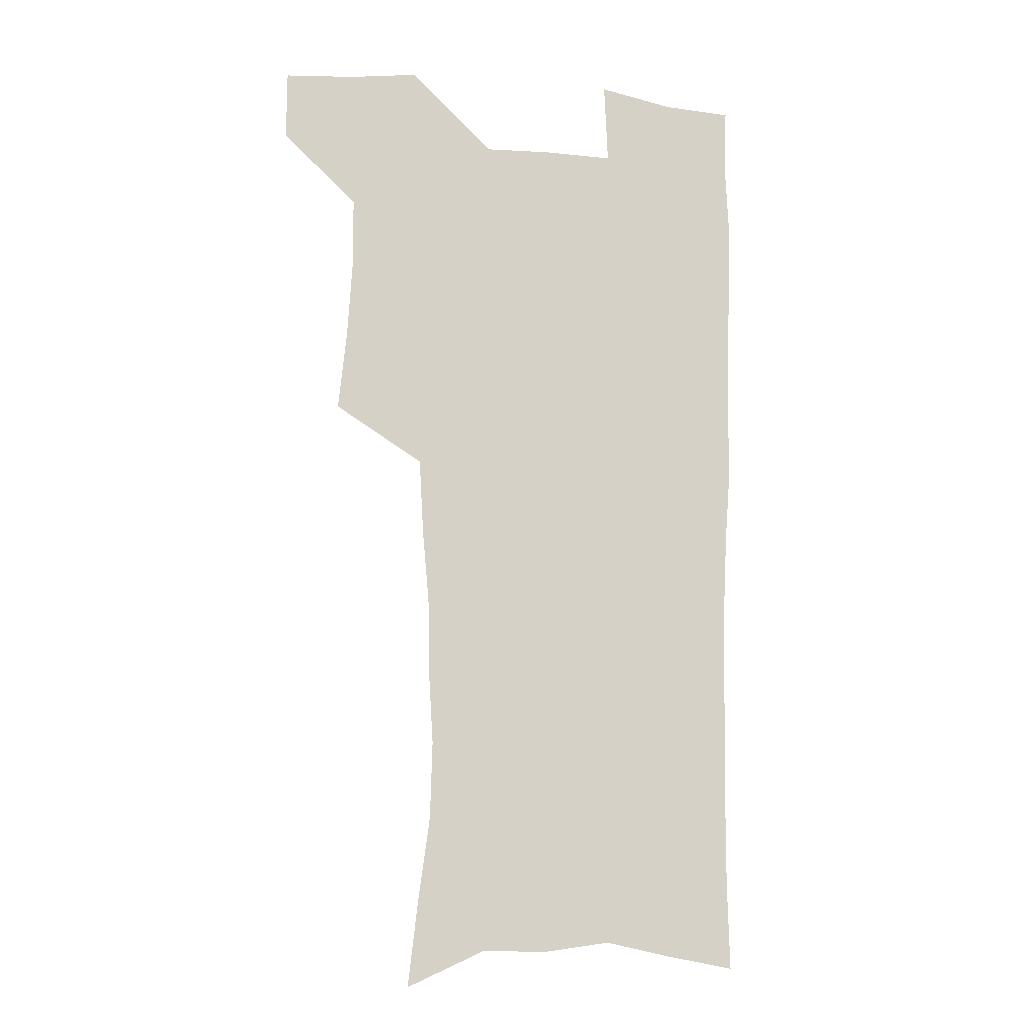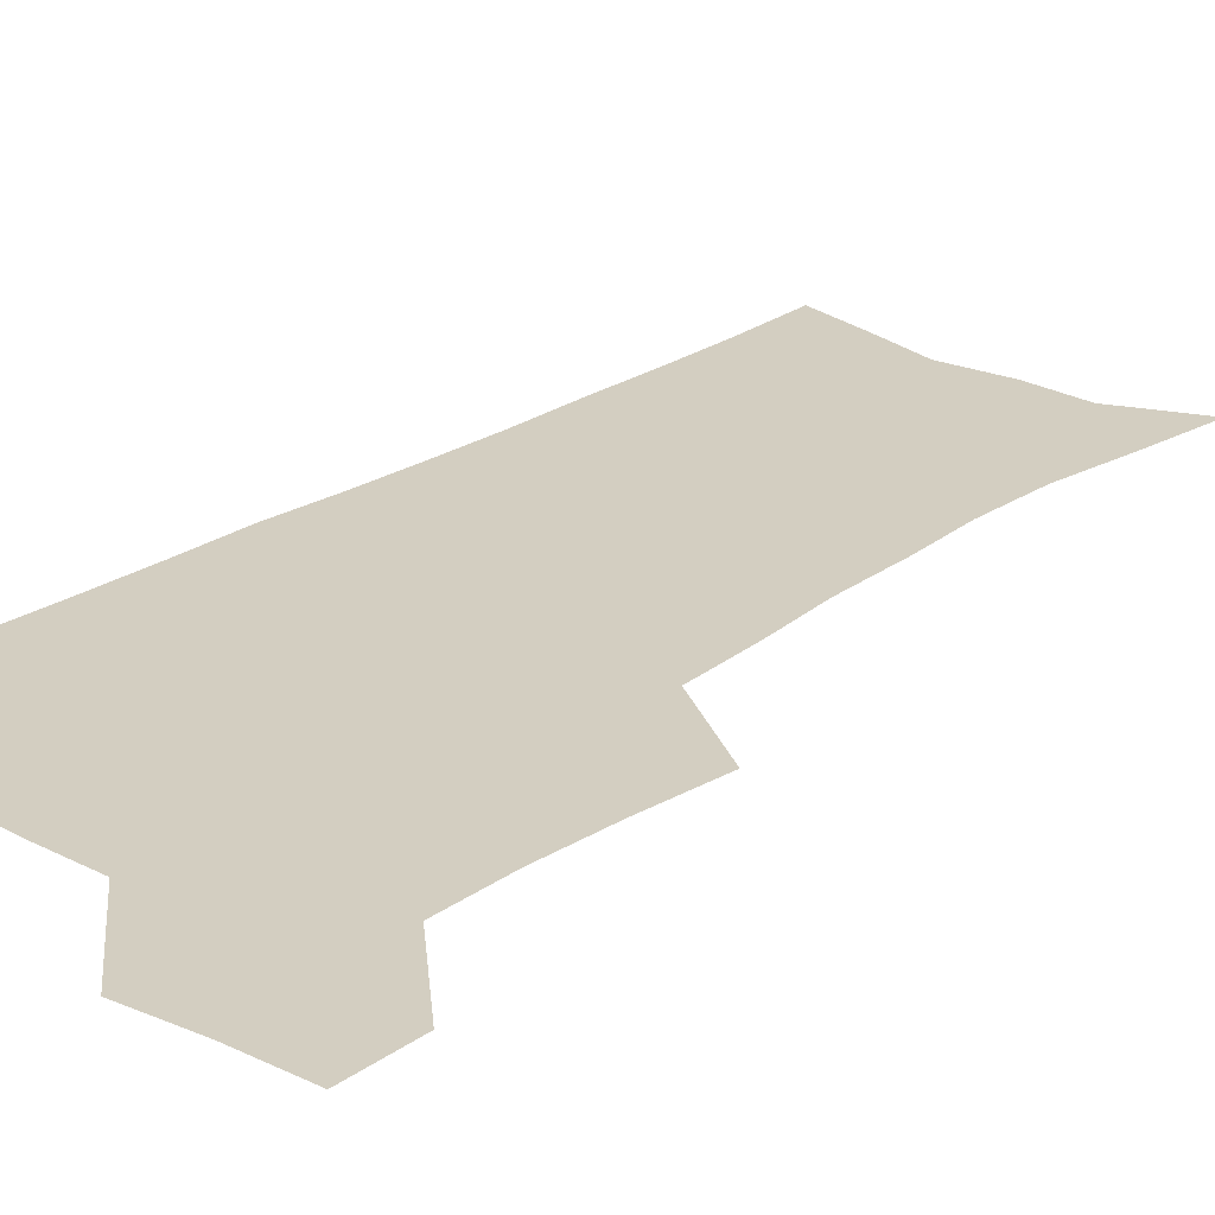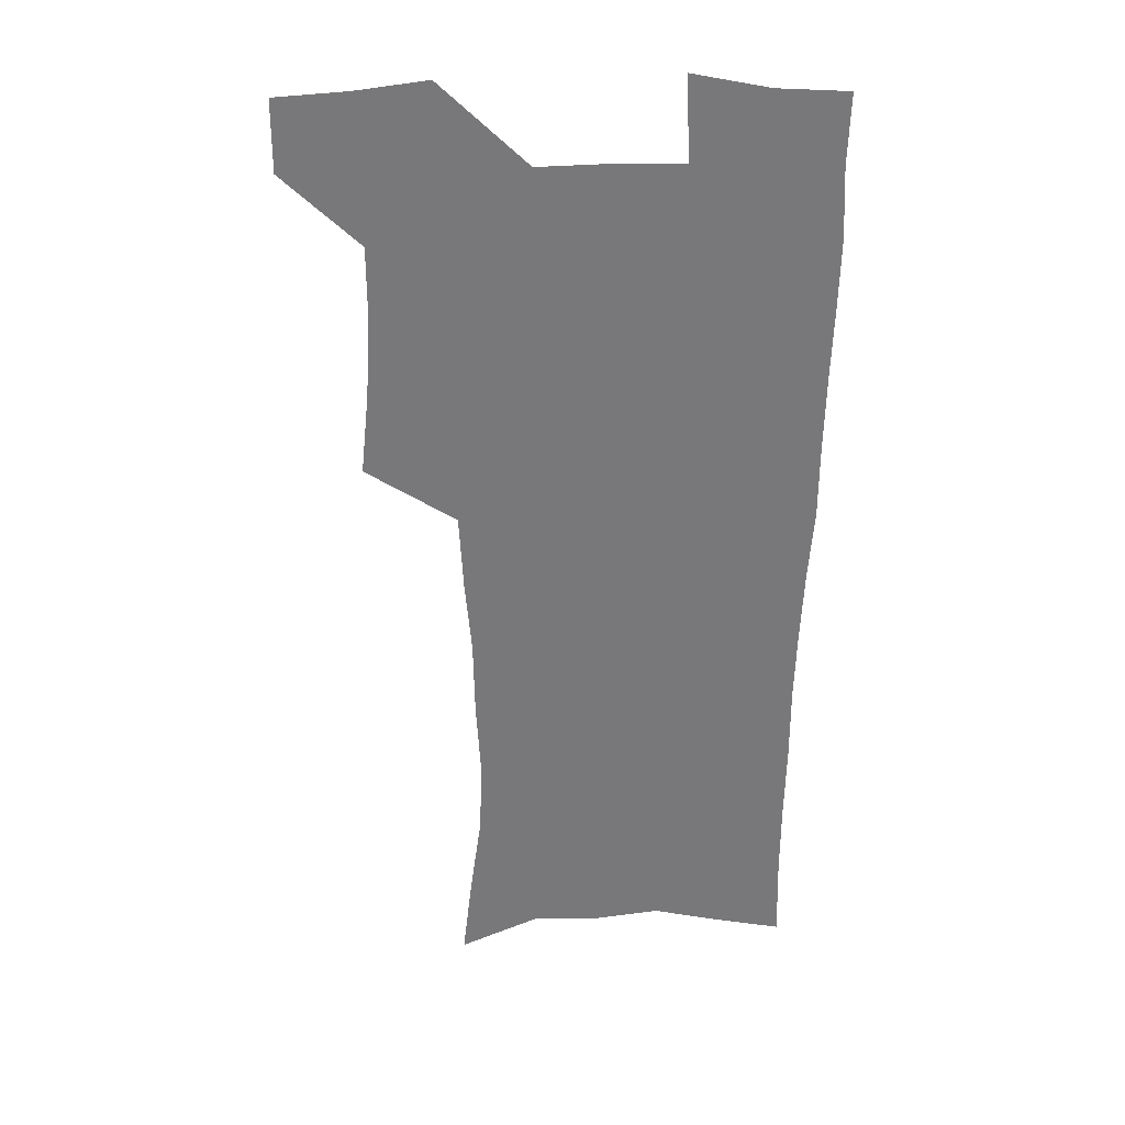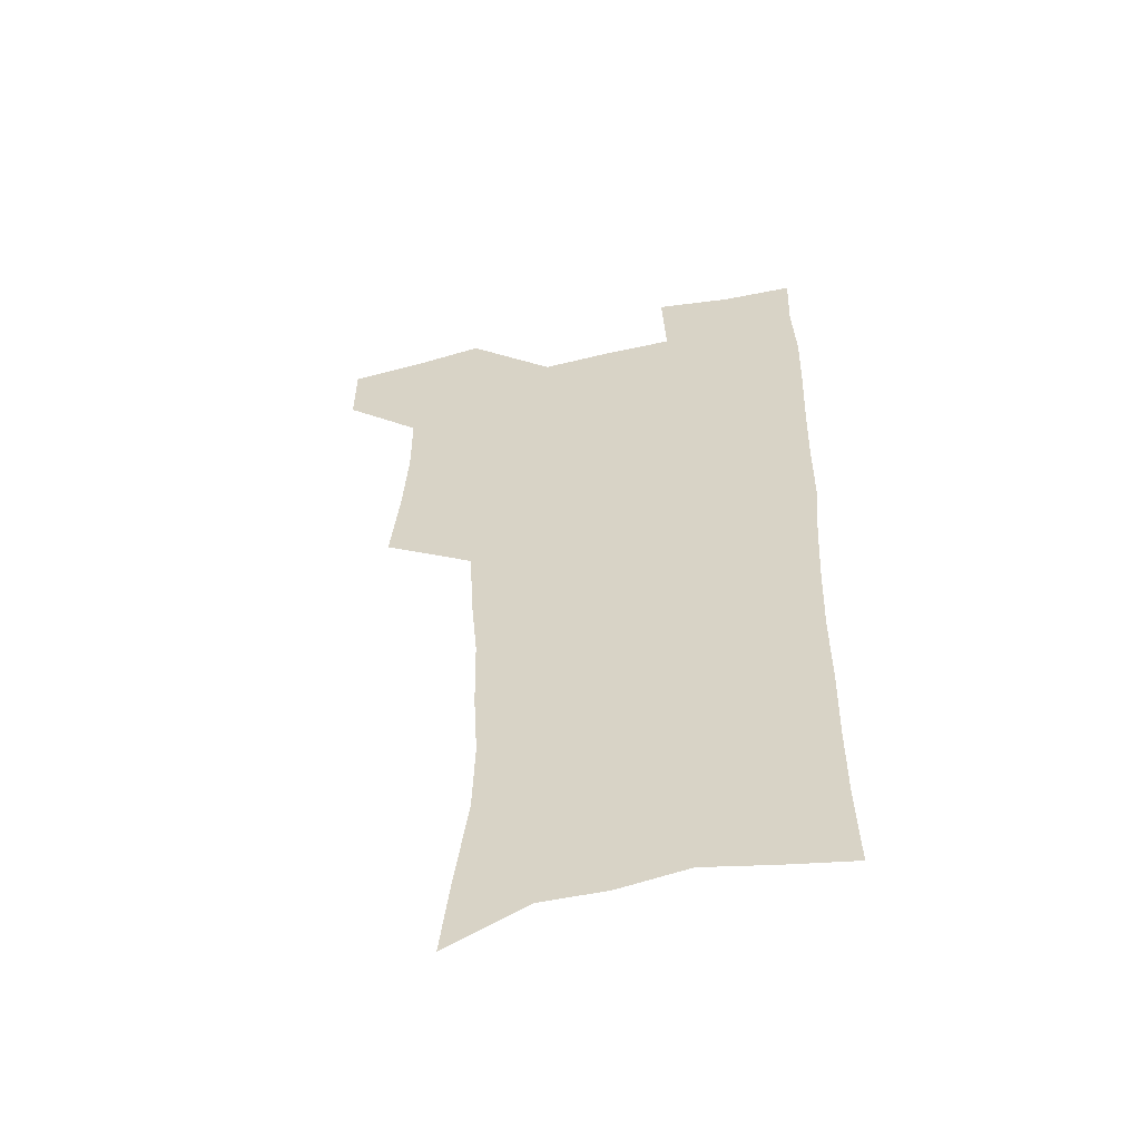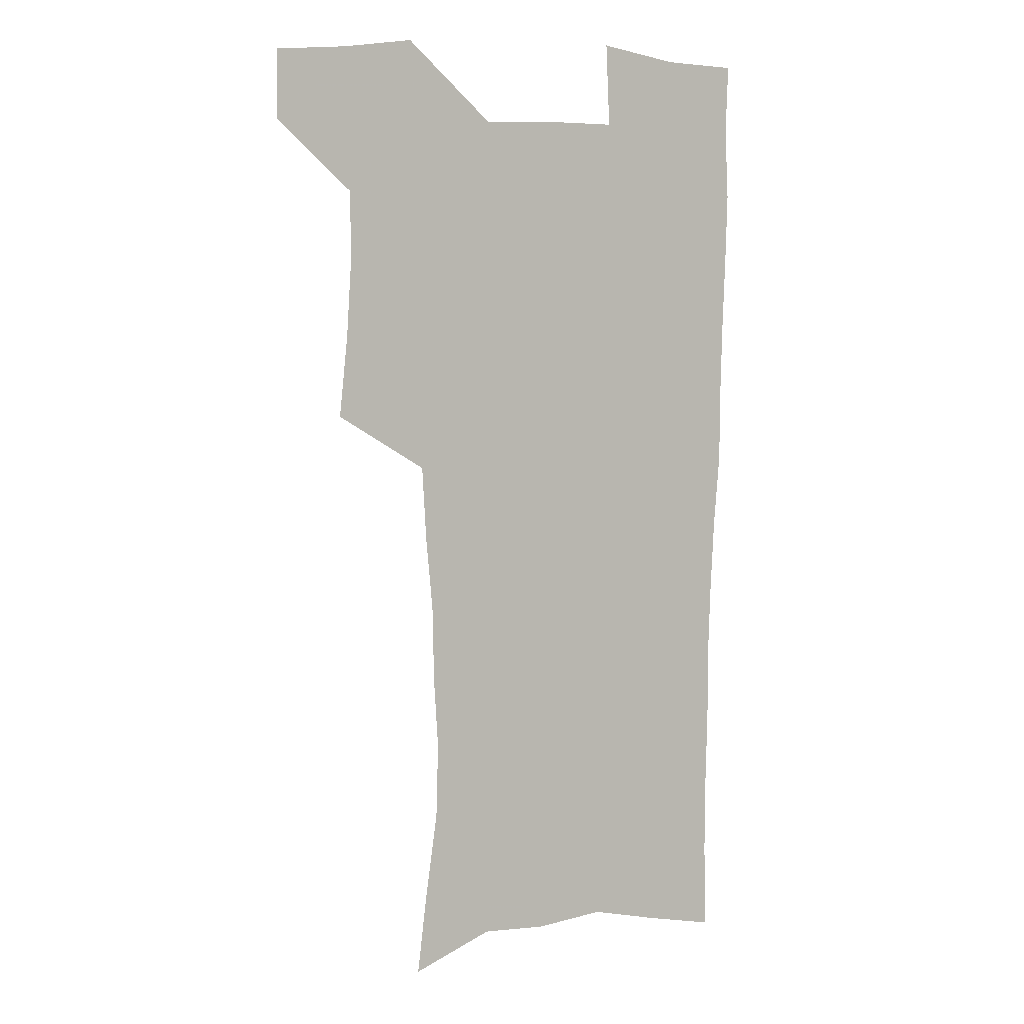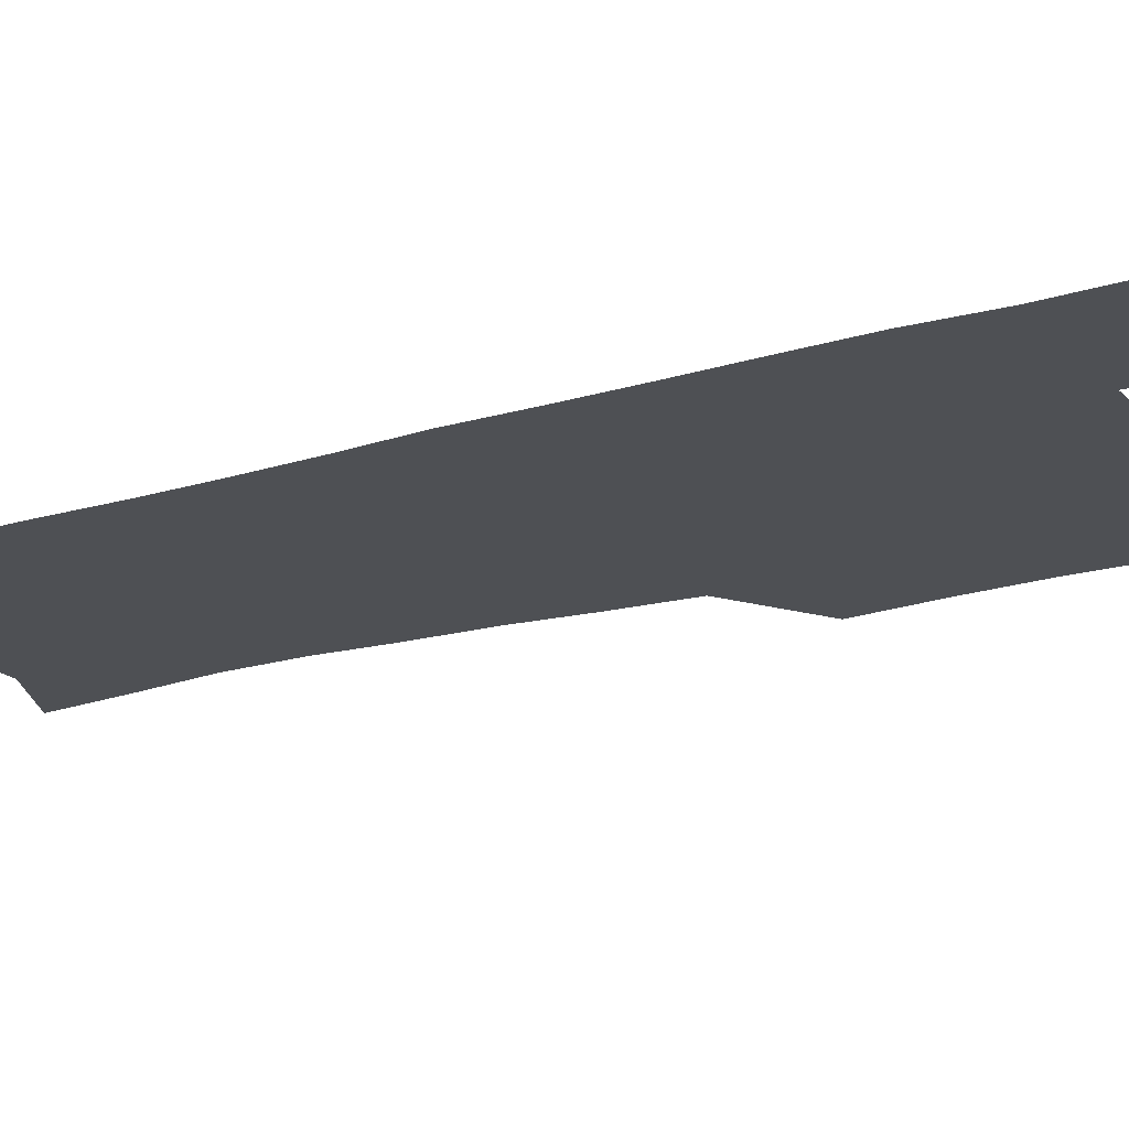
<metadata>
{"format":"obj","ext":"obj","renderer":"f3d","projection":"perspective","resolution":1024,"background":"white","views":[{"elev":-12.0,"azim":-12.5,"up":"+Y"},{"elev":25.0,"azim":-138.4,"up":"+Z"},{"elev":32.6,"azim":-1.7,"up":"+Y"},{"elev":-55.7,"azim":13.5,"up":"+Y"},{"elev":6.1,"azim":-20.2,"up":"+Y"},{"elev":-18.8,"azim":119.3,"up":"+Z"}]}
</metadata>
<code>
v 479.7 537.4 0
v 479.8 566.7 0
v 505.8 411.3 0
v 509.3 445.5 0
v 511.3 477.6 0
v 511.3 508 0
v 513.4 537.6 0
v 509.5 568.9 0
v 540 159.3 0
v 544 193.9 0
v 549 230.5 0
v 549.9 262.6 0
v 548.1 292.1 0
v 547.5 325.3 0
v 544.8 355.9 0
v 543.1 387.9 0
v 543.9 420.7 0
v 544 451.1 0
v 544.7 480.8 0
v 546.7 510 0
v 543.7 539.3 0
v 538.5 572.7 0
v 572.9 174.4 0
v 577 210.7 0
v 578.3 243.1 0
v 578 273.2 0
v 576.2 301.8 0
v 576.3 334.7 0
v 575.9 366 0
v 575.4 396.2 0
v 574.7 425.2 0
v 575.4 454.8 0
v 575 482.9 0
v 575.1 510.8 0
v 574.2 539.1 0
v 599.5 173.8 0
v 603.6 217.7 0
v 604.1 248.6 0
v 603.6 277.7 0
v 603.8 309.6 0
v 603.4 339.7 0
v 603.1 369.6 0
v 602.9 398.5 0
v 603.1 427.7 0
v 603.3 456.1 0
v 603.6 484 0
v 603.4 511.2 0
v 602.7 540 0
v 627.7 177.7 0
v 628.6 216.5 0
v 629.1 248.1 0
v 629 280 0
v 629.3 308.9 0
v 629.2 340.5 0
v 629.4 369.7 0
v 629.7 398.5 0
v 630.2 427.2 0
v 630.6 455.7 0
v 631 483.7 0
v 631.4 511.3 0
v 631.6 539.6 0
v 630.1 574.3 0
v 655.5 171.7 0
v 654.2 212.7 0
v 655.4 242.5 0
v 654.6 276.2 0
v 654.9 307.1 0
v 655.4 337.1 0
v 656 367 0
v 656.7 396.3 0
v 657.8 425.1 0
v 658.6 454 0
v 659.1 482.6 0
v 659.1 511 0
v 660.3 538.3 0
v 661.5 568.3 0
v 683.4 166.5 0
v 682.5 202.6 0
v 682.6 234.8 0
v 683.4 265.9 0
v 683.3 298 0
v 684.3 328.6 0
v 685.8 358.8 0
v 688 388.2 0
v 688.2 419.5 0
v 688.9 449.8 0
v 690 479.3 0
v 690.8 508.7 0
v 689.4 538.3 0
v 690.4 566.8 0
f 6 7 1
f 1 7 2
f 7 8 2
f 16 17 3
f 3 17 4
f 17 18 4
f 4 18 5
f 18 19 5
f 5 19 6
f 19 20 6
f 6 20 7
f 20 21 7
f 7 21 8
f 21 22 8
f 9 23 10
f 23 24 10
f 10 24 11
f 24 25 11
f 11 25 12
f 25 26 12
f 12 26 13
f 26 27 13
f 13 27 14
f 27 28 14
f 14 28 15
f 28 29 15
f 15 29 16
f 29 30 16
f 16 30 17
f 30 31 17
f 17 31 18
f 31 32 18
f 18 32 19
f 32 33 19
f 19 33 20
f 33 34 20
f 20 34 21
f 34 35 21
f 21 35 22
f 23 36 24
f 36 37 24
f 24 37 25
f 37 38 25
f 25 38 26
f 38 39 26
f 26 39 27
f 39 40 27
f 27 40 28
f 40 41 28
f 28 41 29
f 41 42 29
f 29 42 30
f 42 43 30
f 30 43 31
f 43 44 31
f 31 44 32
f 44 45 32
f 32 45 33
f 45 46 33
f 33 46 34
f 46 47 34
f 34 47 35
f 47 48 35
f 36 49 37
f 49 50 37
f 37 50 38
f 50 51 38
f 38 51 39
f 51 52 39
f 39 52 40
f 52 53 40
f 40 53 41
f 53 54 41
f 41 54 42
f 54 55 42
f 42 55 43
f 55 56 43
f 43 56 44
f 56 57 44
f 44 57 45
f 57 58 45
f 45 58 46
f 58 59 46
f 46 59 47
f 59 60 47
f 47 60 48
f 60 61 48
f 49 63 50
f 63 64 50
f 50 64 51
f 64 65 51
f 51 65 52
f 65 66 52
f 52 66 53
f 66 67 53
f 53 67 54
f 67 68 54
f 54 68 55
f 68 69 55
f 55 69 56
f 69 70 56
f 56 70 57
f 70 71 57
f 57 71 58
f 71 72 58
f 58 72 59
f 72 73 59
f 59 73 60
f 73 74 60
f 60 74 61
f 74 75 61
f 61 75 62
f 75 76 62
f 63 77 64
f 77 78 64
f 64 78 65
f 78 79 65
f 65 79 66
f 79 80 66
f 66 80 67
f 80 81 67
f 67 81 68
f 81 82 68
f 68 82 69
f 82 83 69
f 69 83 70
f 83 84 70
f 70 84 71
f 84 85 71
f 71 85 72
f 85 86 72
f 72 86 73
f 86 87 73
f 73 87 74
f 87 88 74
f 74 88 75
f 88 89 75
f 75 89 76
f 89 90 76

</code>
